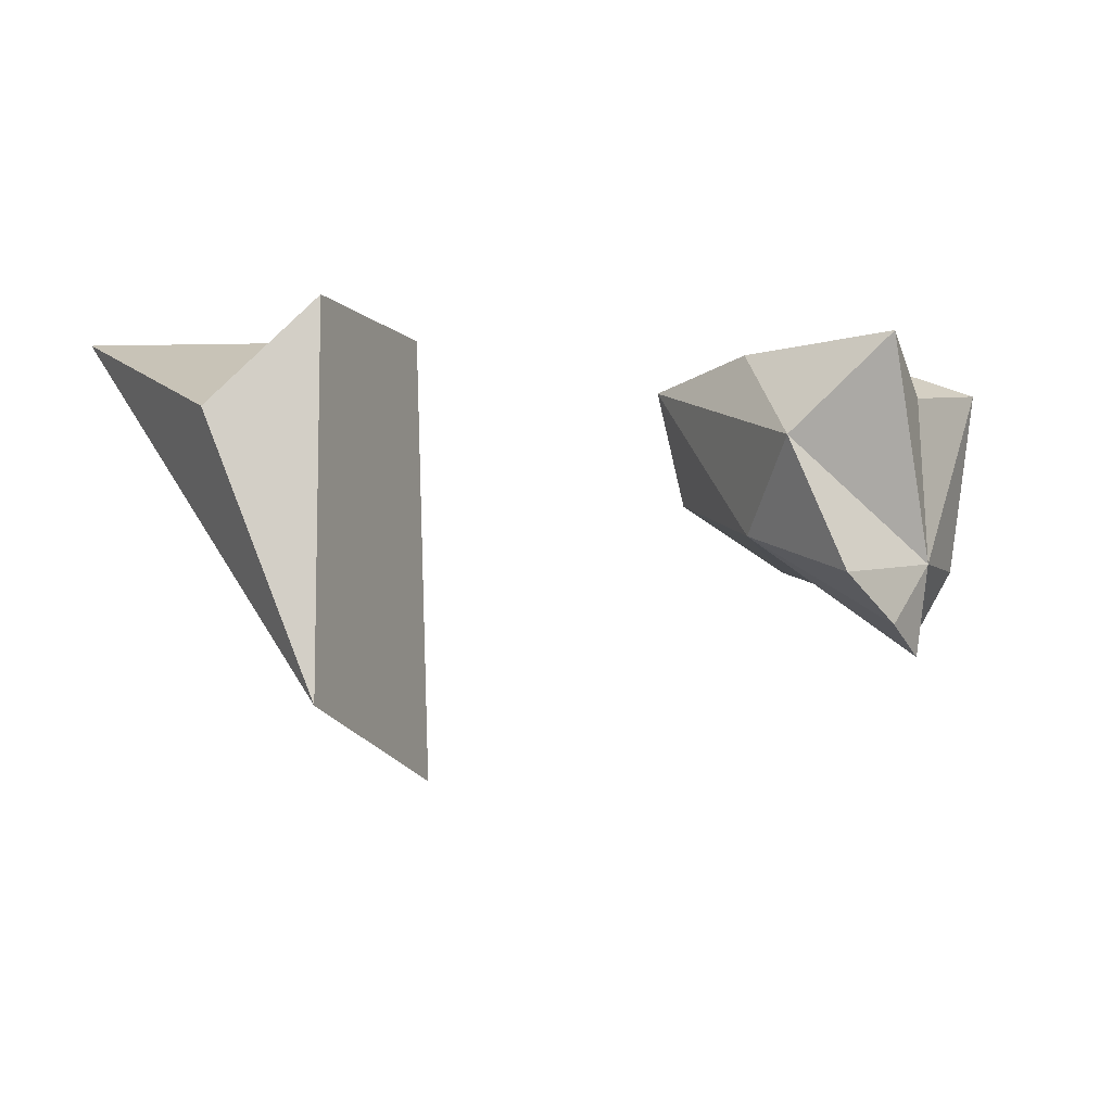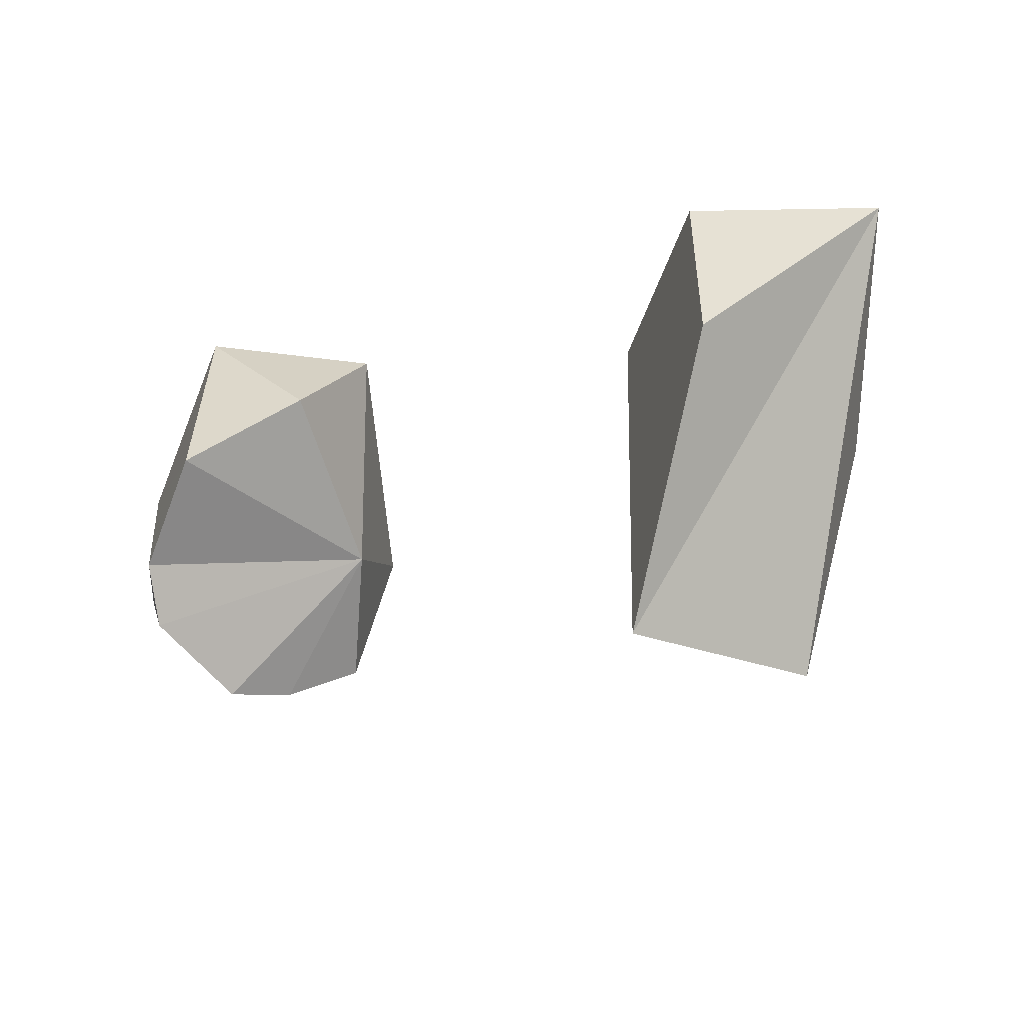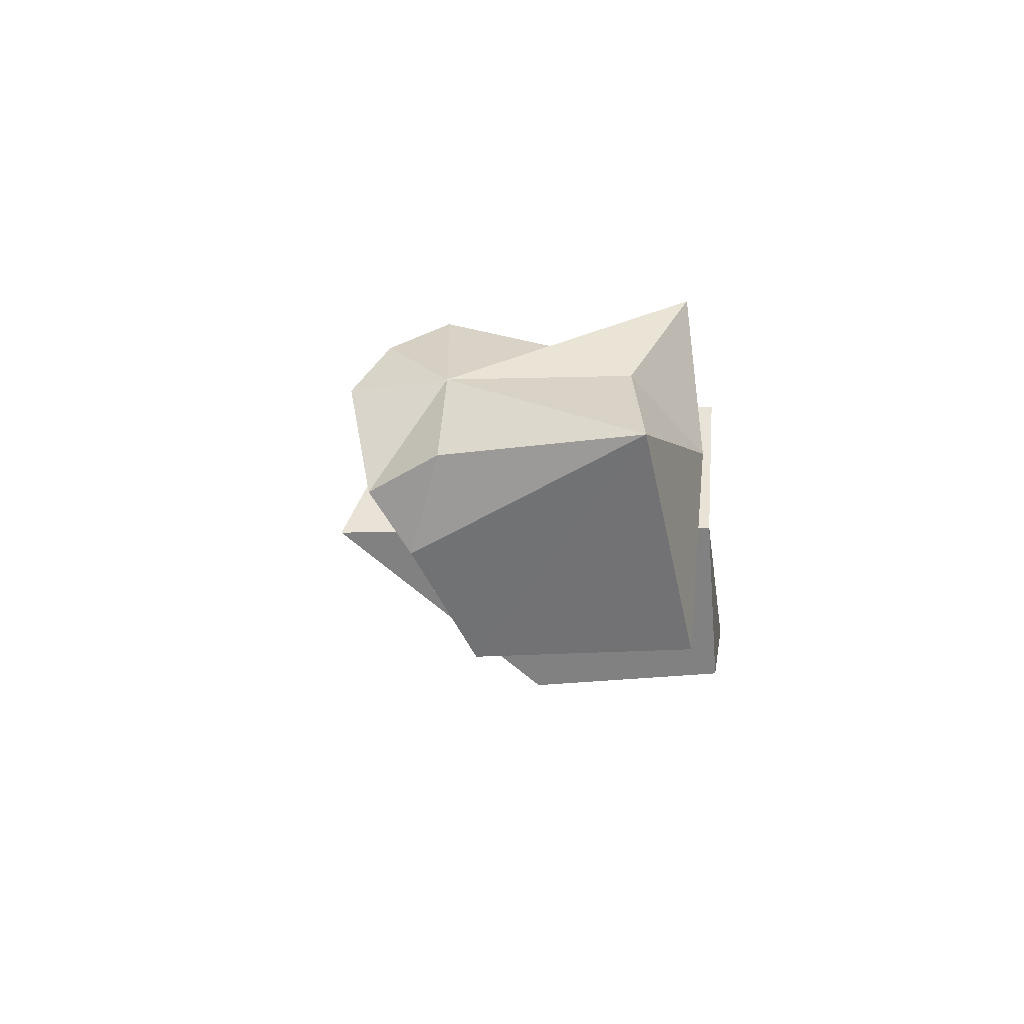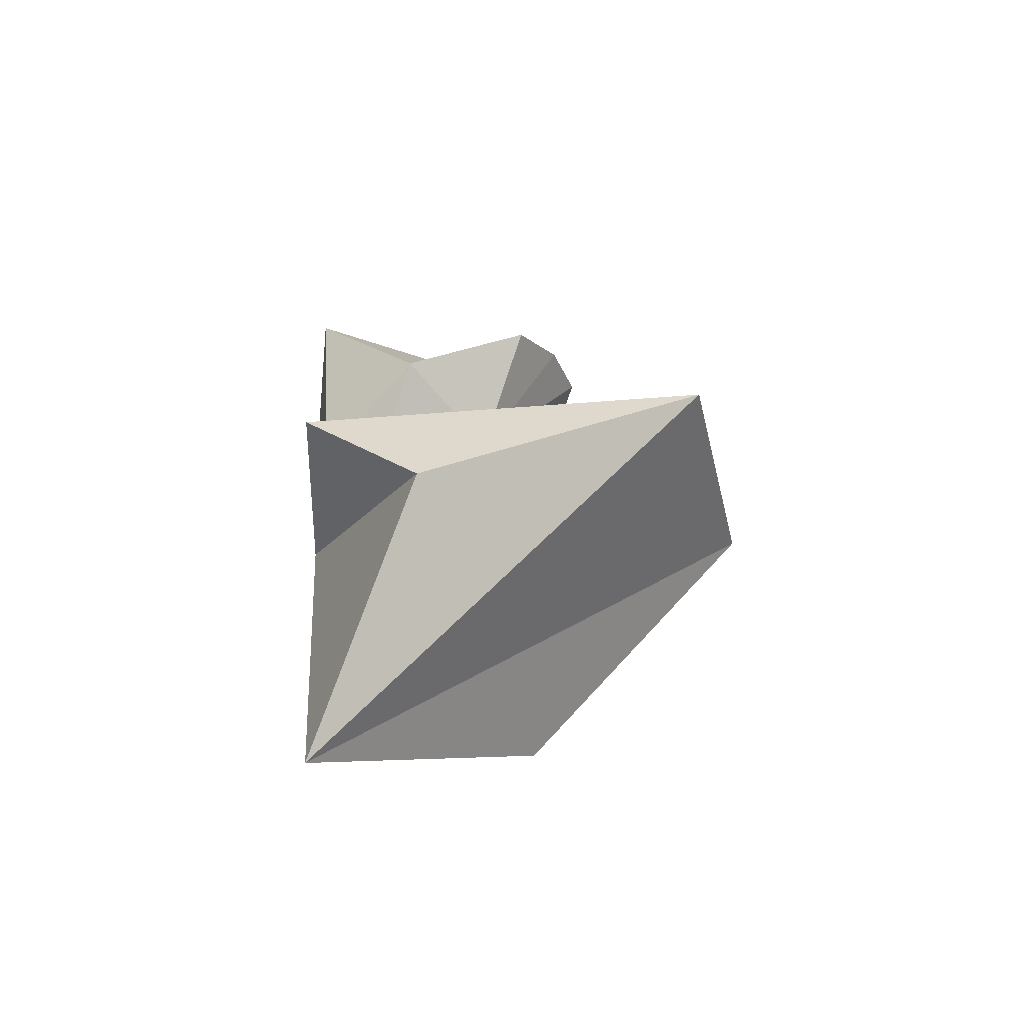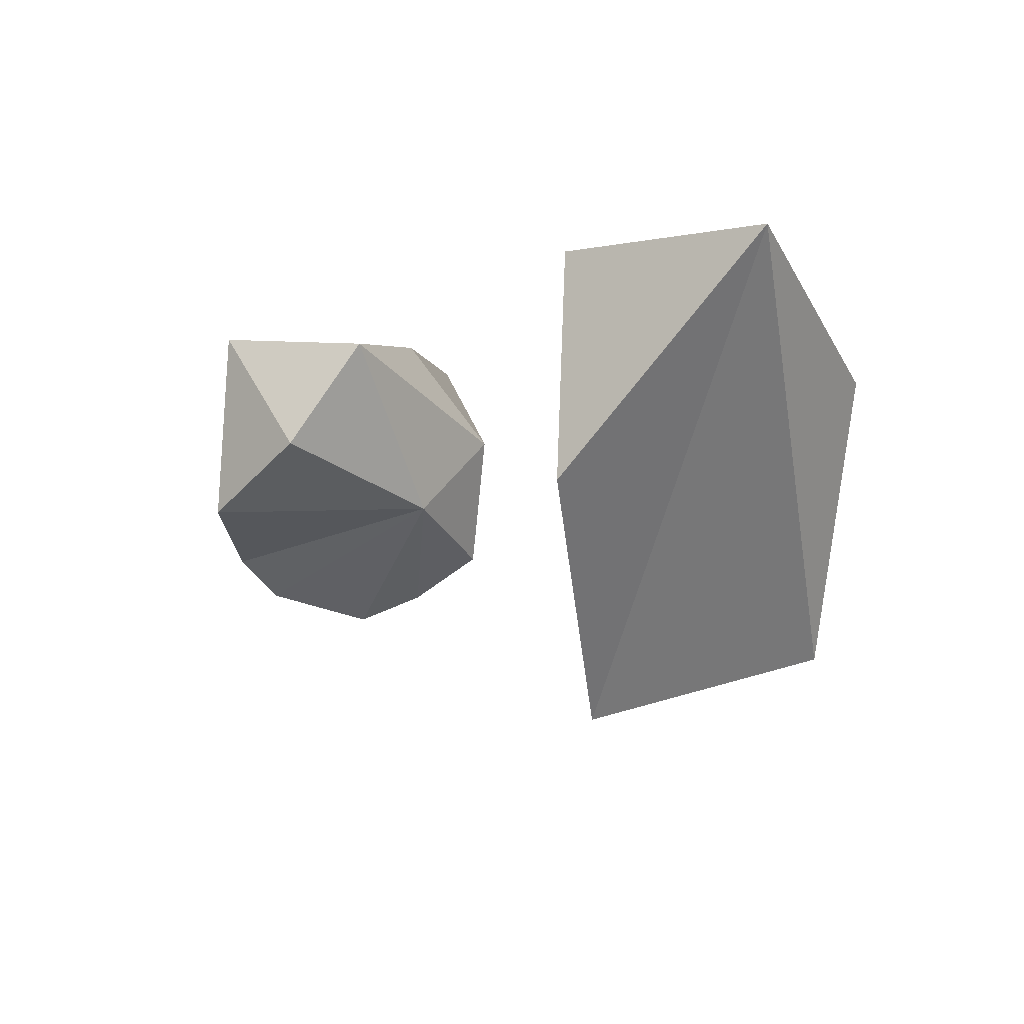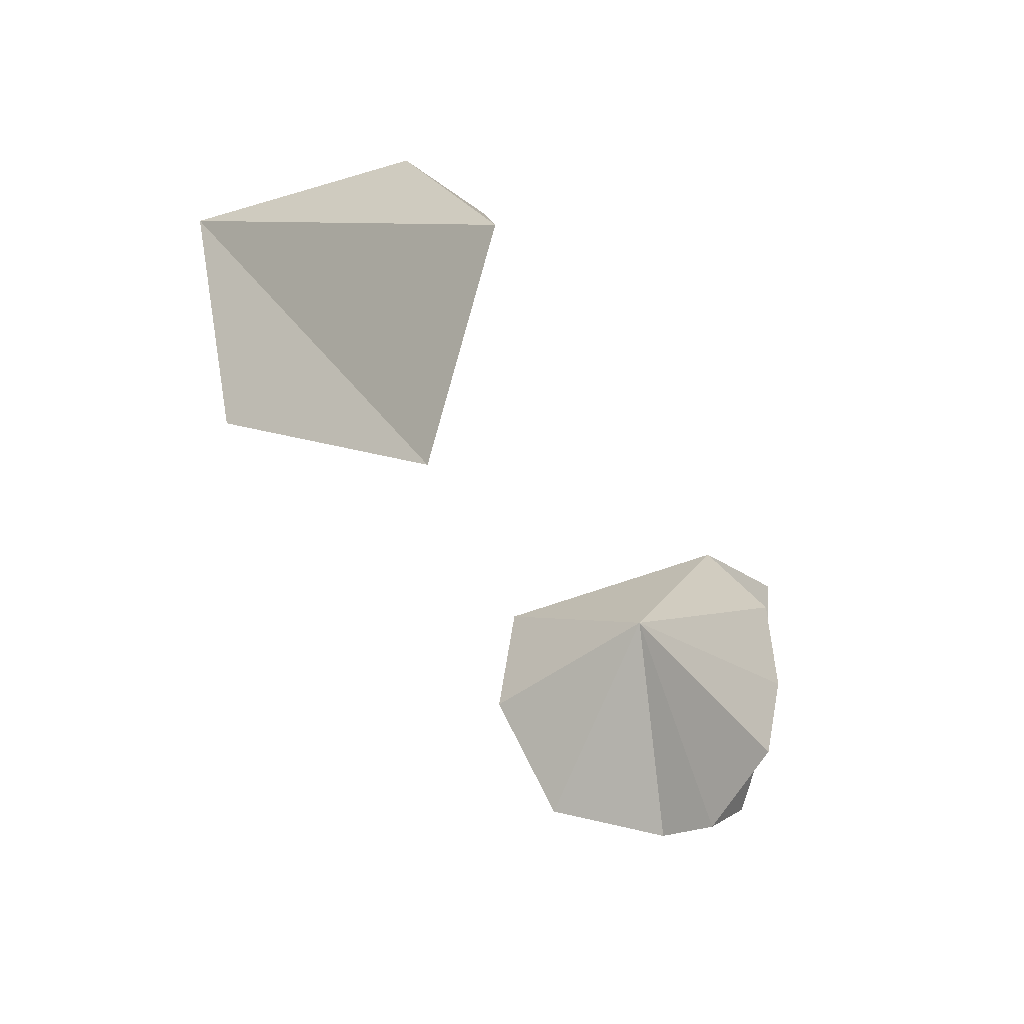
<metadata>
{"format":"obj","ext":"obj","renderer":"f3d","projection":"perspective","resolution":1024,"background":"white","views":[{"elev":-7.1,"azim":-14.5,"up":"+Y"},{"elev":-46.9,"azim":-160.8,"up":"+Y"},{"elev":-7.2,"azim":98.4,"up":"+Z"},{"elev":14.7,"azim":-93.6,"up":"+Z"},{"elev":-6.3,"azim":-132.1,"up":"+Y"},{"elev":-77.0,"azim":-52.6,"up":"+Y"}]}
</metadata>
<code>
g default
v -693.7 1003 -2553
v -698.1 1003 -2559
v -705.1 1003 -2556
v -698.1 1003 -2547
v -701.8 999.2 -2548
v -698.2 995.1 -2559
v -693.2 987.1 -2553
v -698.2 989.4 -2546
g Mag_Impact_Cold_fragment
f 1 7 6
f 2 6 3
f 4 7 1
f 1 6 2
f 4 8 7
f 4 5 8
f 1 2 3
f 1 3 5
f 1 5 4
f 3 6 7
f 3 7 8
f 3 8 5
g default
v -672 1002 -2552
v -677.7 1003 -2559
v -683.5 1002 -2556
v -677.7 1003 -2547
v -681.4 999.2 -2548
v -677.4 995.7 -2559
v -674.1 992.6 -2553
v -677.3 992.6 -2548
v -681.7 996.1 -2551
v -681.7 996.1 -2551
v -674.5 994 -2555
v -675.7 991.6 -2550
v -679.6 994.3 -2547
v -673 995.1 -2552
v -675.5 1001 -2550
v -675.2 995 -2550
v -678.2 1003 -2552
v -681.5 1003 -2552
v -681.8 998.2 -2558
g sfx_cold_fragment01
f 9 22 19
f 10 14 27
f 23 24 9
f 9 14 10
f 24 16 20
f 24 13 21
f 25 10 11
f 12 26 13
f 9 10 25
f 18 19 15
f 27 14 18
f 11 18 13
f 17 20 16
f 17 21 13
f 18 15 17
f 18 17 13
f 18 14 19
f 9 19 14
f 17 15 20
f 24 20 15
f 17 16 21
f 24 21 16
f 24 15 22
f 22 15 19
f 25 26 12
f 12 24 23
f 9 24 22
f 12 13 24
f 23 25 12
f 9 25 23
f 25 11 26
f 26 11 13
f 11 27 18
f 10 27 11

</code>
